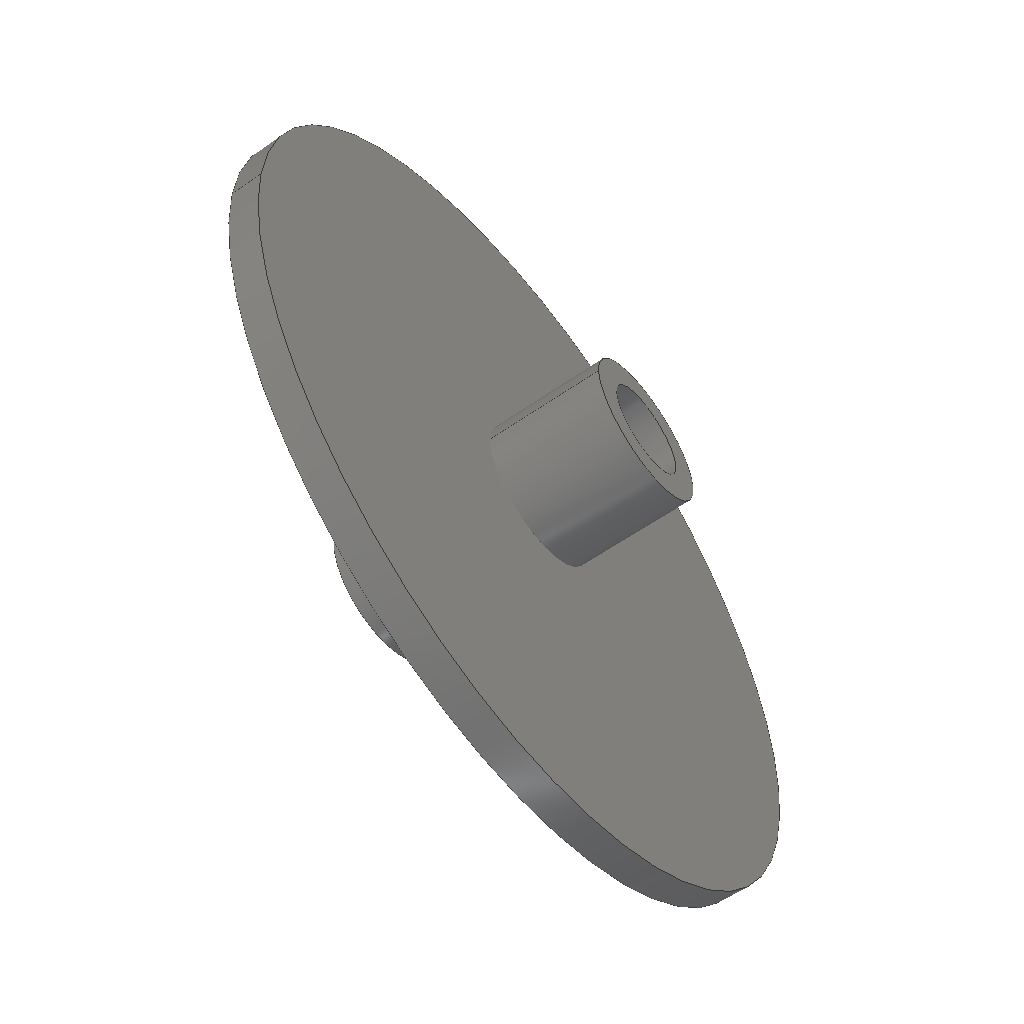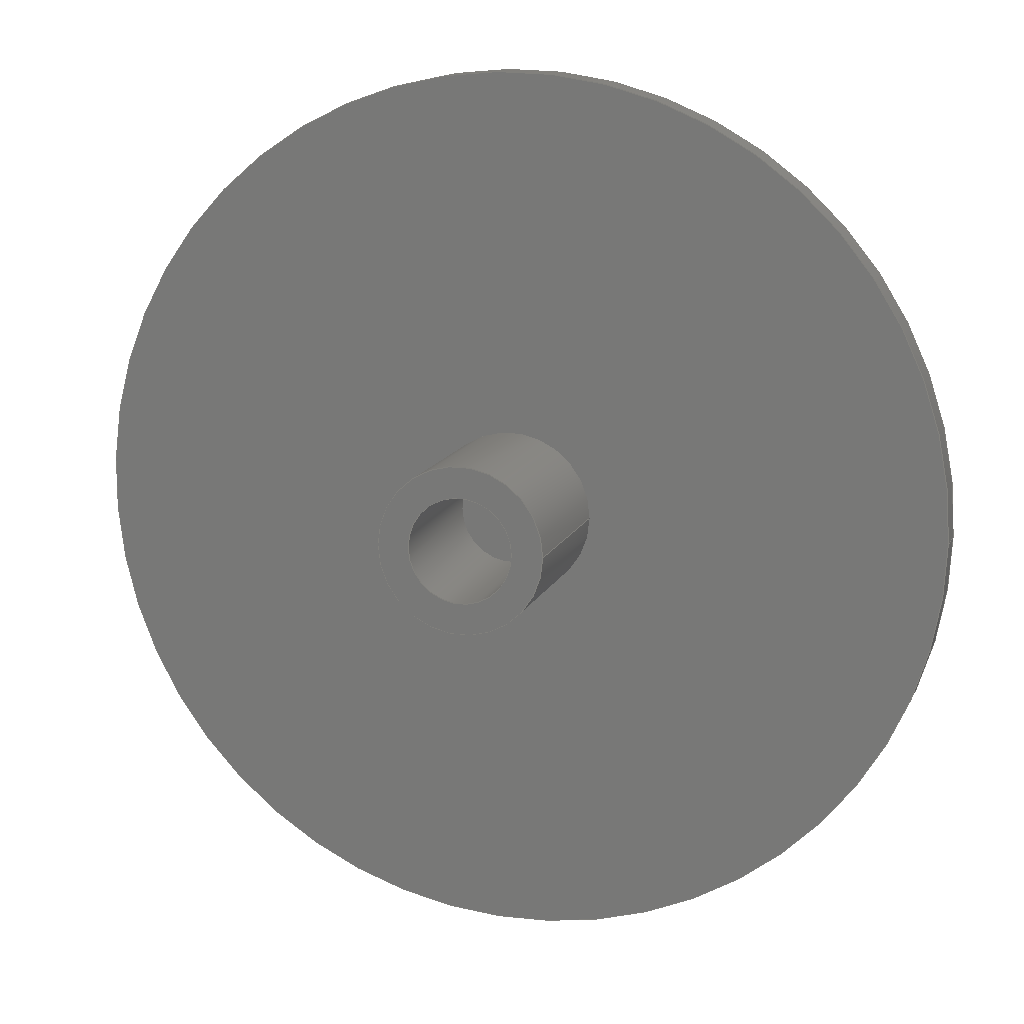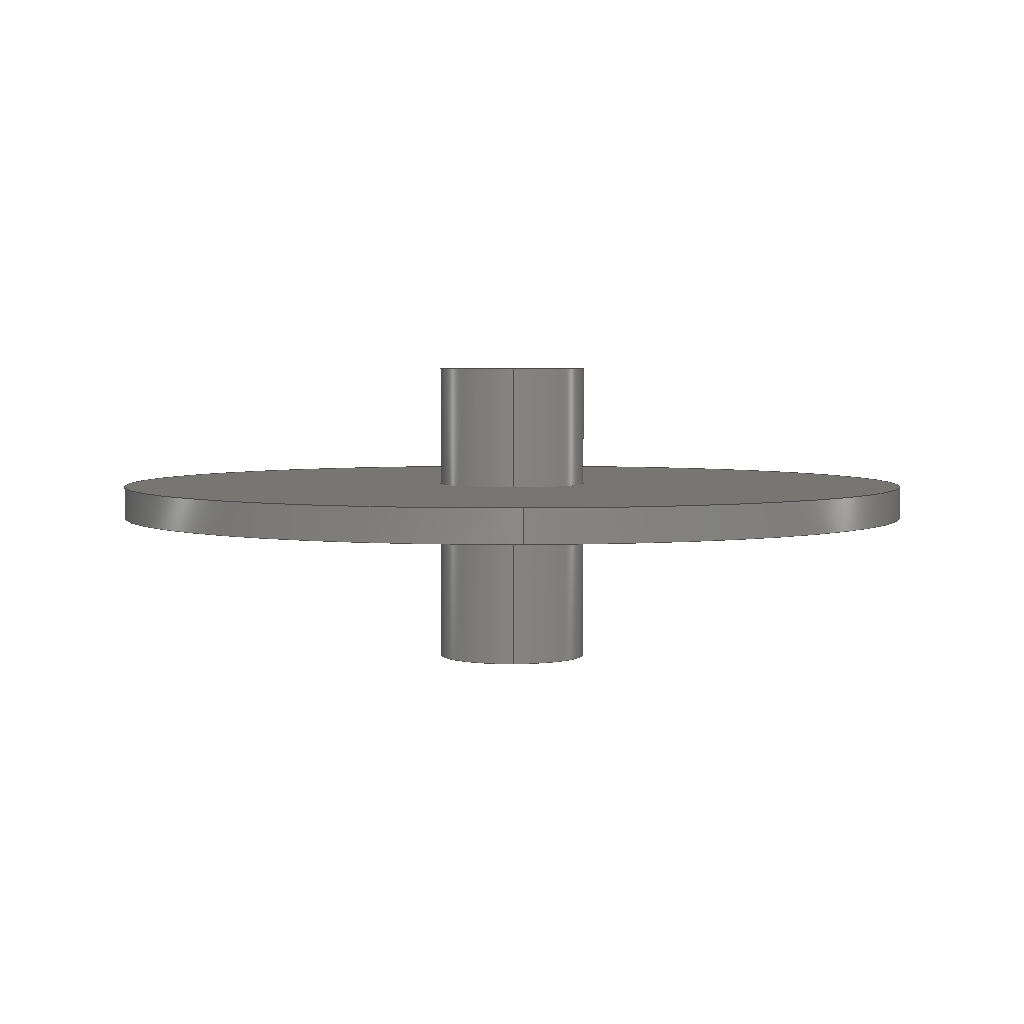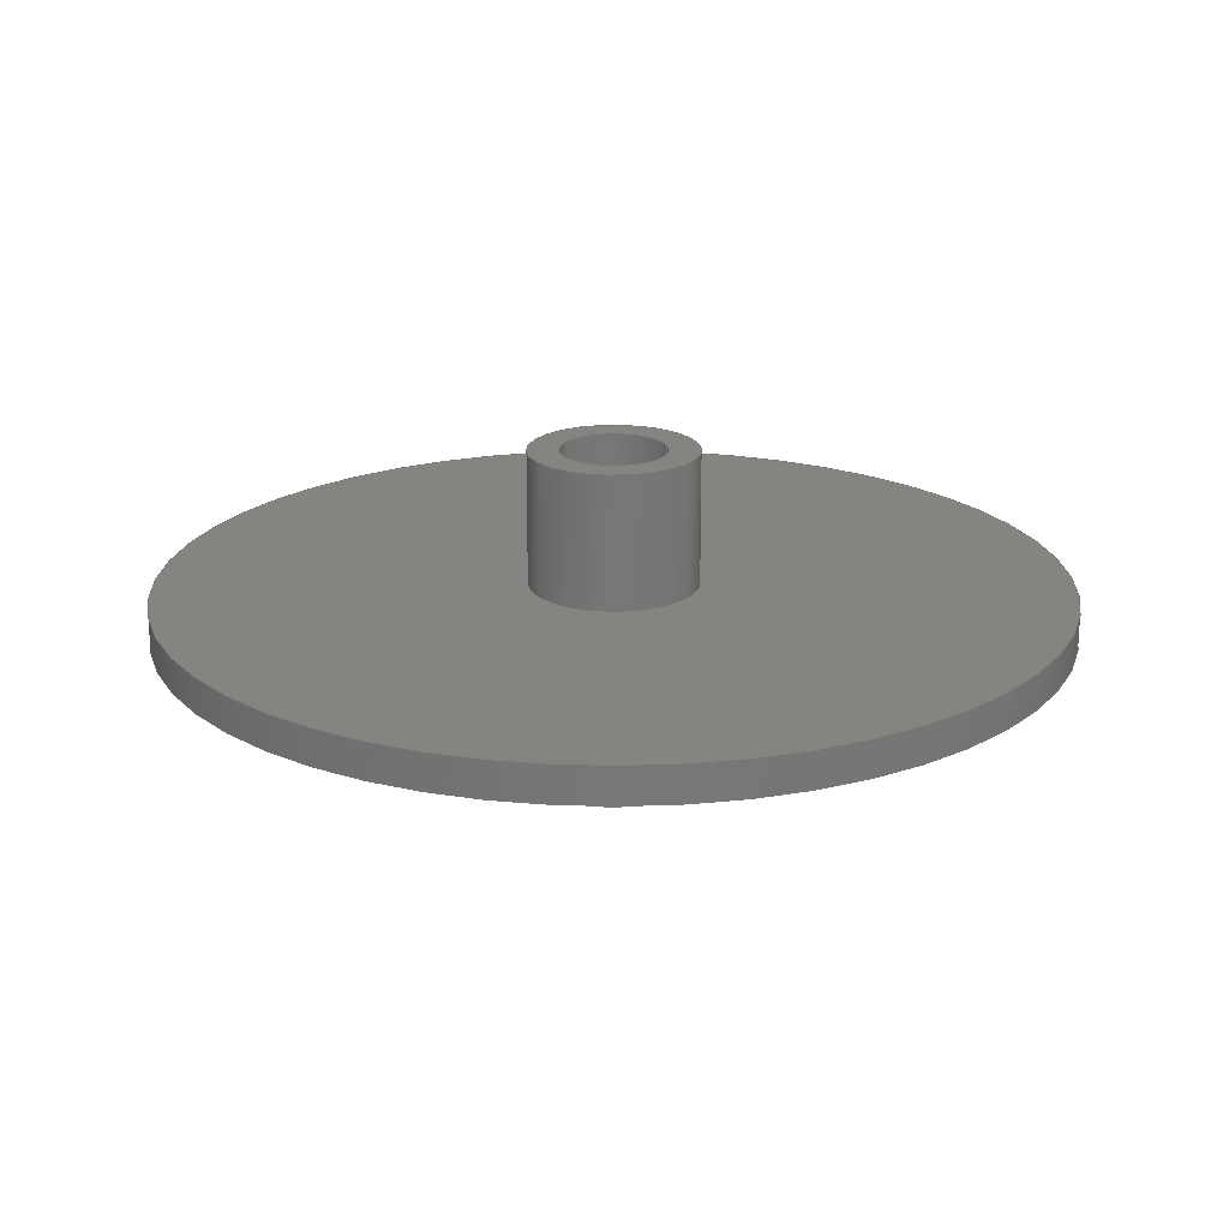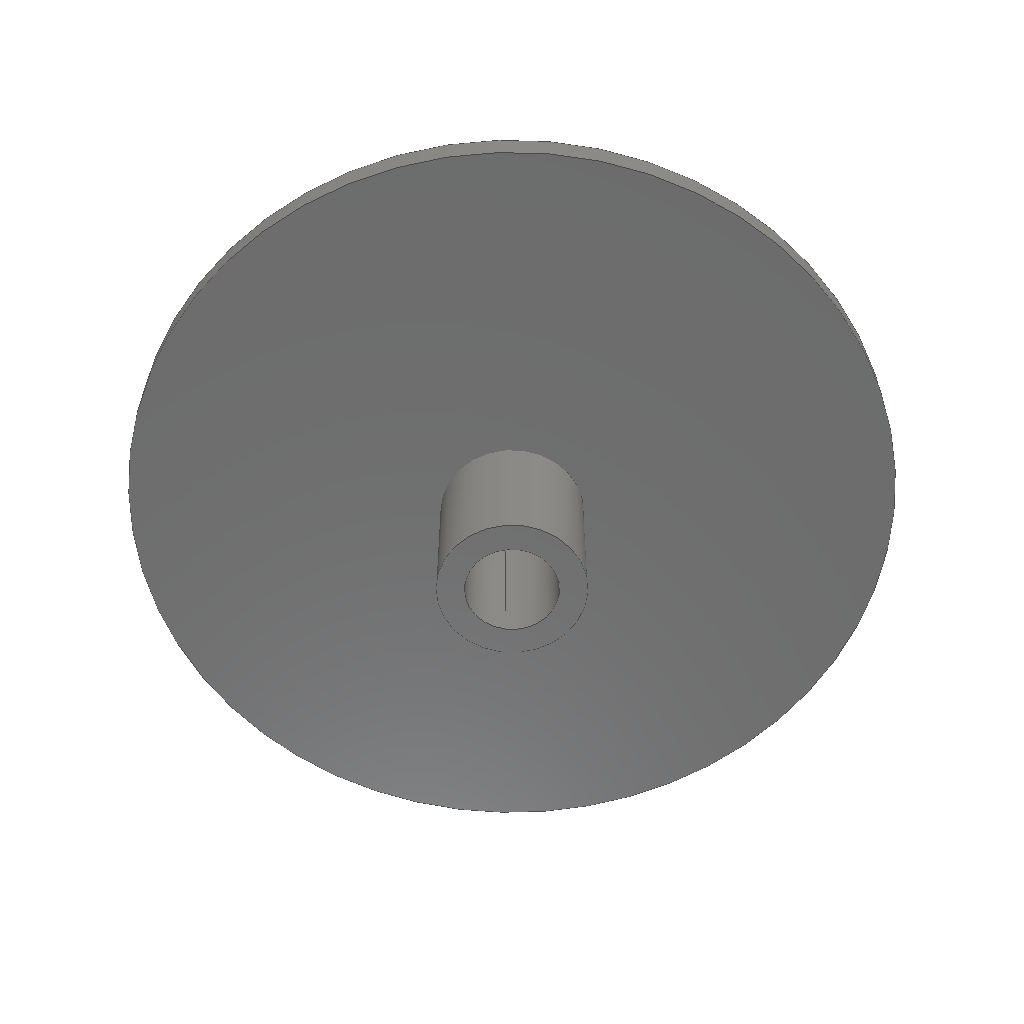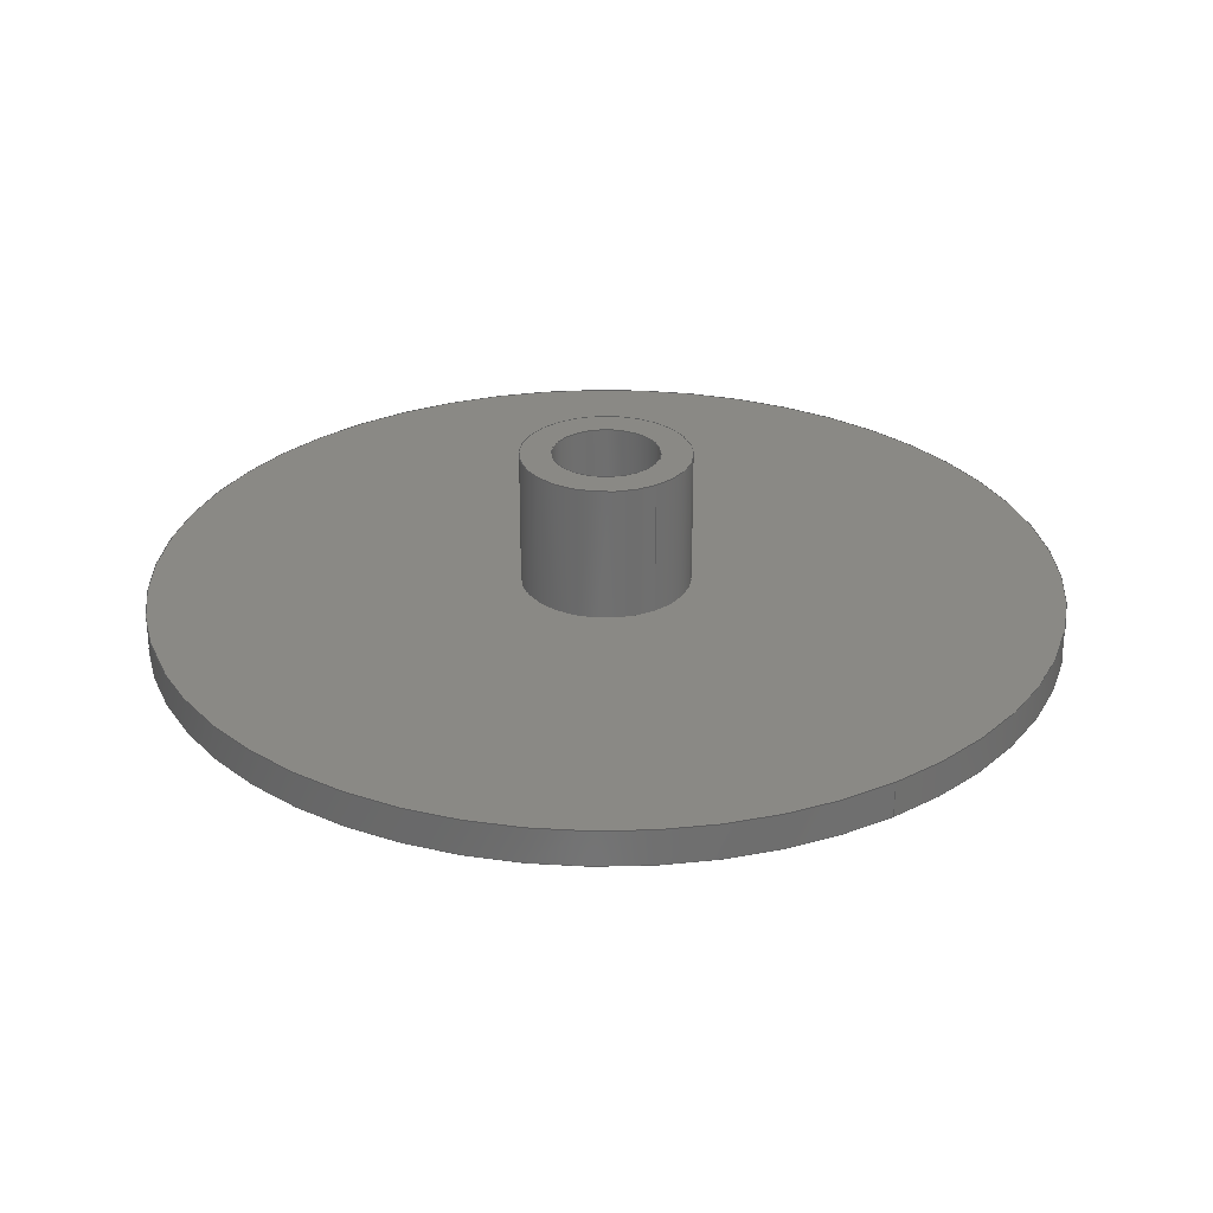
<metadata>
{"format":"step","ext":"step","renderer":"f3d","projection":"perspective","resolution":1024,"background":"white","views":[{"elev":-57.3,"azim":126.3,"up":"+Z"},{"elev":13.8,"azim":17.4,"up":"+Z"},{"elev":3.8,"azim":88.6,"up":"+Y"},{"elev":20.2,"azim":-16.4,"up":"+Y"},{"elev":-59.0,"azim":-98.7,"up":"+Y"},{"elev":28.9,"azim":56.4,"up":"+Y"}]}
</metadata>
<code>
ISO-10303-21;
DATA;
#1=SHAPE_REPRESENTATION_RELATIONSHIP('','',#126,#2);
#2=ADVANCED_BREP_SHAPE_REPRESENTATION('',(#124),#226);
#3=PLANE('',#131);
#4=PLANE('',#133);
#5=PLANE('',#140);
#6=PLANE('',#141);
#7=PLANE('',#147);
#8=PLANE('',#148);
#9=ORIENTED_EDGE('',*,*,#29,.F.);
#10=ORIENTED_EDGE('',*,*,#30,.T.);
#11=ORIENTED_EDGE('',*,*,#31,.F.);
#12=ORIENTED_EDGE('',*,*,#29,.T.);
#13=ORIENTED_EDGE('',*,*,#32,.T.);
#14=ORIENTED_EDGE('',*,*,#30,.F.);
#15=ORIENTED_EDGE('',*,*,#33,.T.);
#16=ORIENTED_EDGE('',*,*,#34,.F.);
#17=ORIENTED_EDGE('',*,*,#35,.F.);
#18=ORIENTED_EDGE('',*,*,#31,.T.);
#19=ORIENTED_EDGE('',*,*,#33,.F.);
#20=ORIENTED_EDGE('',*,*,#35,.T.);
#21=ORIENTED_EDGE('',*,*,#34,.T.);
#22=ORIENTED_EDGE('',*,*,#36,.T.);
#23=ORIENTED_EDGE('',*,*,#32,.F.);
#24=ORIENTED_EDGE('',*,*,#37,.F.);
#25=ORIENTED_EDGE('',*,*,#38,.T.);
#26=ORIENTED_EDGE('',*,*,#37,.T.);
#27=ORIENTED_EDGE('',*,*,#36,.F.);
#28=ORIENTED_EDGE('',*,*,#38,.F.);
#29=EDGE_CURVE('',#39,#39,#49,.T.);
#30=EDGE_CURVE('',#40,#40,#50,.T.);
#31=EDGE_CURVE('',#41,#41,#51,.T.);
#32=EDGE_CURVE('',#42,#42,#52,.T.);
#33=EDGE_CURVE('',#43,#43,#53,.T.);
#34=EDGE_CURVE('',#44,#44,#54,.T.);
#35=EDGE_CURVE('',#45,#45,#55,.T.);
#36=EDGE_CURVE('',#46,#46,#56,.T.);
#37=EDGE_CURVE('',#47,#47,#57,.T.);
#38=EDGE_CURVE('',#48,#48,#58,.T.);
#39=VERTEX_POINT('',#196);
#40=VERTEX_POINT('',#198);
#41=VERTEX_POINT('',#201);
#42=VERTEX_POINT('',#204);
#43=VERTEX_POINT('',#207);
#44=VERTEX_POINT('',#209);
#45=VERTEX_POINT('',#212);
#46=VERTEX_POINT('',#217);
#47=VERTEX_POINT('',#220);
#48=VERTEX_POINT('',#222);
#49=CIRCLE('',#129,0.0254);
#50=CIRCLE('',#130,0.0254);
#51=CIRCLE('',#132,0.004758);
#52=CIRCLE('',#134,0.004758);
#53=CIRCLE('',#136,0.003);
#54=CIRCLE('',#137,0.003);
#55=CIRCLE('',#139,0.004758);
#56=CIRCLE('',#143,0.004758);
#57=CIRCLE('',#145,0.003);
#58=CIRCLE('',#146,0.003);
#59=EDGE_LOOP('',(#9));
#60=EDGE_LOOP('',(#10));
#61=EDGE_LOOP('',(#11));
#62=EDGE_LOOP('',(#12));
#63=EDGE_LOOP('',(#13));
#64=EDGE_LOOP('',(#14));
#65=EDGE_LOOP('',(#15));
#66=EDGE_LOOP('',(#16));
#67=EDGE_LOOP('',(#17));
#68=EDGE_LOOP('',(#18));
#69=EDGE_LOOP('',(#19));
#70=EDGE_LOOP('',(#20));
#71=EDGE_LOOP('',(#21));
#72=EDGE_LOOP('',(#22));
#73=EDGE_LOOP('',(#23));
#74=EDGE_LOOP('',(#24));
#75=EDGE_LOOP('',(#25));
#76=EDGE_LOOP('',(#26));
#77=EDGE_LOOP('',(#27));
#78=EDGE_LOOP('',(#28));
#79=FACE_BOUND('',#59,.T.);
#80=FACE_BOUND('',#60,.T.);
#81=FACE_BOUND('',#61,.T.);
#82=FACE_BOUND('',#62,.T.);
#83=FACE_BOUND('',#63,.T.);
#84=FACE_BOUND('',#64,.T.);
#85=FACE_BOUND('',#65,.T.);
#86=FACE_BOUND('',#66,.T.);
#87=FACE_BOUND('',#67,.T.);
#88=FACE_BOUND('',#68,.T.);
#89=FACE_BOUND('',#69,.T.);
#90=FACE_BOUND('',#70,.T.);
#91=FACE_BOUND('',#71,.T.);
#92=FACE_BOUND('',#72,.T.);
#93=FACE_BOUND('',#73,.T.);
#94=FACE_BOUND('',#74,.T.);
#95=FACE_BOUND('',#75,.T.);
#96=FACE_BOUND('',#76,.T.);
#97=FACE_BOUND('',#77,.T.);
#98=FACE_BOUND('',#78,.T.);
#99=CYLINDRICAL_SURFACE('',#128,0.0254);
#100=CYLINDRICAL_SURFACE('',#135,0.003);
#101=CYLINDRICAL_SURFACE('',#138,0.004758);
#102=CYLINDRICAL_SURFACE('',#142,0.004758);
#103=CYLINDRICAL_SURFACE('',#144,0.003);
#104=ADVANCED_FACE('',(#79,#80),#99,.T.);
#105=ADVANCED_FACE('',(#81,#82),#3,.T.);
#106=ADVANCED_FACE('',(#83,#84),#4,.F.);
#107=ADVANCED_FACE('',(#85,#86),#100,.F.);
#108=ADVANCED_FACE('',(#87,#88),#101,.T.);
#109=ADVANCED_FACE('',(#89,#90),#5,.T.);
#110=ADVANCED_FACE('',(#91),#6,.T.);
#111=ADVANCED_FACE('',(#92,#93),#102,.T.);
#112=ADVANCED_FACE('',(#94,#95),#103,.F.);
#113=ADVANCED_FACE('',(#96,#97),#7,.F.);
#114=ADVANCED_FACE('',(#98),#8,.F.);
#115=CLOSED_SHELL('',(#104,#105,#106,#107,#108,#109,#110,#111,#112,#113,
#114));
#116=STYLED_ITEM('',(#117),#124);
#117=PRESENTATION_STYLE_ASSIGNMENT((#118));
#118=SURFACE_STYLE_USAGE(.BOTH.,#119);
#119=SURFACE_SIDE_STYLE('',(#120));
#120=SURFACE_STYLE_FILL_AREA(#121);
#121=FILL_AREA_STYLE('',(#122));
#122=FILL_AREA_STYLE_COLOUR('',#123);
#123=COLOUR_RGB('',1,0.7569,0.0549);
#124=MANIFOLD_SOLID_BREP('Part 1',#115);
#125=SHAPE_DEFINITION_REPRESENTATION(#231,#126);
#126=SHAPE_REPRESENTATION('Part 1',(#127),#226);
#127=AXIS2_PLACEMENT_3D('',#193,#149,#150);
#128=AXIS2_PLACEMENT_3D('',#194,#151,#152);
#129=AXIS2_PLACEMENT_3D('',#195,#153,#154);
#130=AXIS2_PLACEMENT_3D('',#197,#155,#156);
#131=AXIS2_PLACEMENT_3D('',#199,#157,#158);
#132=AXIS2_PLACEMENT_3D('',#200,#159,#160);
#133=AXIS2_PLACEMENT_3D('',#202,#161,#162);
#134=AXIS2_PLACEMENT_3D('',#203,#163,#164);
#135=AXIS2_PLACEMENT_3D('',#205,#165,#166);
#136=AXIS2_PLACEMENT_3D('',#206,#167,#168);
#137=AXIS2_PLACEMENT_3D('',#208,#169,#170);
#138=AXIS2_PLACEMENT_3D('',#210,#171,#172);
#139=AXIS2_PLACEMENT_3D('',#211,#173,#174);
#140=AXIS2_PLACEMENT_3D('',#213,#175,#176);
#141=AXIS2_PLACEMENT_3D('',#214,#177,#178);
#142=AXIS2_PLACEMENT_3D('',#215,#179,#180);
#143=AXIS2_PLACEMENT_3D('',#216,#181,#182);
#144=AXIS2_PLACEMENT_3D('',#218,#183,#184);
#145=AXIS2_PLACEMENT_3D('',#219,#185,#186);
#146=AXIS2_PLACEMENT_3D('',#221,#187,#188);
#147=AXIS2_PLACEMENT_3D('',#223,#189,#190);
#148=AXIS2_PLACEMENT_3D('',#224,#191,#192);
#149=DIRECTION('',(0,0,1));
#150=DIRECTION('',(1,0,0));
#151=DIRECTION('',(0,-1,0));
#152=DIRECTION('',(-1,0,0));
#153=DIRECTION('',(0,1,0));
#154=DIRECTION('',(1,0,0));
#155=DIRECTION('',(0,1,0));
#156=DIRECTION('',(1,0,0));
#157=DIRECTION('',(0,1,0));
#158=DIRECTION('',(1,0,0));
#159=DIRECTION('',(0,1,0));
#160=DIRECTION('',(1,0,0));
#161=DIRECTION('',(0,1,0));
#162=DIRECTION('',(1,0,0));
#163=DIRECTION('',(0,1,0));
#164=DIRECTION('',(1,0,0));
#165=DIRECTION('',(0,-1,0));
#166=DIRECTION('',(-1,0,0));
#167=DIRECTION('',(0,1,0));
#168=DIRECTION('',(1,0,0));
#169=DIRECTION('',(0,1,0));
#170=DIRECTION('',(1,0,0));
#171=DIRECTION('',(0,-1,0));
#172=DIRECTION('',(-1,0,0));
#173=DIRECTION('',(0,1,0));
#174=DIRECTION('',(1,0,0));
#175=DIRECTION('',(0,1,0));
#176=DIRECTION('',(1,0,0));
#177=DIRECTION('',(0,1,0));
#178=DIRECTION('',(1,0,0));
#179=DIRECTION('',(0,1,0));
#180=DIRECTION('',(1,0,0));
#181=DIRECTION('',(0,1,0));
#182=DIRECTION('',(1,0,0));
#183=DIRECTION('',(0,1,0));
#184=DIRECTION('',(1,0,0));
#185=DIRECTION('',(0,1,0));
#186=DIRECTION('',(1,0,0));
#187=DIRECTION('',(0,1,0));
#188=DIRECTION('',(1,0,0));
#189=DIRECTION('',(0,1,0));
#190=DIRECTION('',(1,0,0));
#191=DIRECTION('',(0,1,0));
#192=DIRECTION('',(1,0,0));
#193=CARTESIAN_POINT('',(0,0,0));
#194=CARTESIAN_POINT('',(0,0.002,-1.555e-18));
#195=CARTESIAN_POINT('',(0,0.002,-1.555e-18));
#196=CARTESIAN_POINT('',(0.0254,0.002,-1.555e-18));
#197=CARTESIAN_POINT('',(0,0,-1.555e-18));
#198=CARTESIAN_POINT('',(0.0254,0,-1.555e-18));
#199=CARTESIAN_POINT('',(0,0.002,0));
#200=CARTESIAN_POINT('',(0,0.002,-2.913e-19));
#201=CARTESIAN_POINT('',(0.004758,0.002,-2.913e-19));
#202=CARTESIAN_POINT('',(0,0,0));
#203=CARTESIAN_POINT('',(0,0,-2.913e-19));
#204=CARTESIAN_POINT('',(0.004758,0,-2.913e-19));
#205=CARTESIAN_POINT('',(0,0.00962,-1.837e-19));
#206=CARTESIAN_POINT('',(0,0.00962,-1.837e-19));
#207=CARTESIAN_POINT('',(0.003,0.00962,-1.837e-19));
#208=CARTESIAN_POINT('',(0,0.002,-1.837e-19));
#209=CARTESIAN_POINT('',(0.003,0.002,-1.837e-19));
#210=CARTESIAN_POINT('',(0,0.00962,-2.913e-19));
#211=CARTESIAN_POINT('',(0,0.00962,-2.913e-19));
#212=CARTESIAN_POINT('',(0.004758,0.00962,-2.913e-19));
#213=CARTESIAN_POINT('',(0,0.00962,0));
#214=CARTESIAN_POINT('',(0,0.002,0));
#215=CARTESIAN_POINT('',(0,-0.00943,-2.913e-19));
#216=CARTESIAN_POINT('',(0,-0.00943,-2.913e-19));
#217=CARTESIAN_POINT('',(0.004758,-0.00943,-2.913e-19));
#218=CARTESIAN_POINT('',(0,-0.00943,-1.837e-19));
#219=CARTESIAN_POINT('',(0,-0.00943,-1.837e-19));
#220=CARTESIAN_POINT('',(0.003,-0.00943,-1.837e-19));
#221=CARTESIAN_POINT('',(0,0,-1.837e-19));
#222=CARTESIAN_POINT('',(0.003,0,-1.837e-19));
#223=CARTESIAN_POINT('',(0,-0.00943,0));
#224=CARTESIAN_POINT('',(0,0,0));
#225=MECHANICAL_DESIGN_GEOMETRIC_PRESENTATION_REPRESENTATION('',(#116),
#226);
#226=(
GEOMETRIC_REPRESENTATION_CONTEXT(3)
GLOBAL_UNCERTAINTY_ASSIGNED_CONTEXT((#227))
GLOBAL_UNIT_ASSIGNED_CONTEXT((#230,#229,#228))
REPRESENTATION_CONTEXT('Part 1','TOP_LEVEL_ASSEMBLY_PART')
);
#227=UNCERTAINTY_MEASURE_WITH_UNIT(LENGTH_MEASURE(1e-08),#230,
'DISTANCE_ACCURACY_VALUE','Maximum Tolerance applied to model');
#228=(
NAMED_UNIT(*)
SI_UNIT($,.STERADIAN.)
SOLID_ANGLE_UNIT()
);
#229=(
NAMED_UNIT(*)
PLANE_ANGLE_UNIT()
SI_UNIT($,.RADIAN.)
);
#230=(
LENGTH_UNIT()
NAMED_UNIT(*)
SI_UNIT($,.METRE.)
);
#231=PRODUCT_DEFINITION_SHAPE('','',#232);
#232=PRODUCT_DEFINITION('','',#234,#233);
#233=PRODUCT_DEFINITION_CONTEXT('',#240,'design');
#234=PRODUCT_DEFINITION_FORMATION_WITH_SPECIFIED_SOURCE('','',#236,
 .NOT_KNOWN.);
#235=PRODUCT_RELATED_PRODUCT_CATEGORY('','',(#236));
#236=PRODUCT('Part 1','Part 1','Part 1',(#238));
#237=PRODUCT_CATEGORY('','');
#238=PRODUCT_CONTEXT('',#240,'mechanical');
#239=APPLICATION_PROTOCOL_DEFINITION('international standard',
'ap242_managed_model_based_3d_engineering',2011,#240);
#240=APPLICATION_CONTEXT('managed model based 3d engineering');
ENDSEC;
END-ISO-10303-21;

</code>
